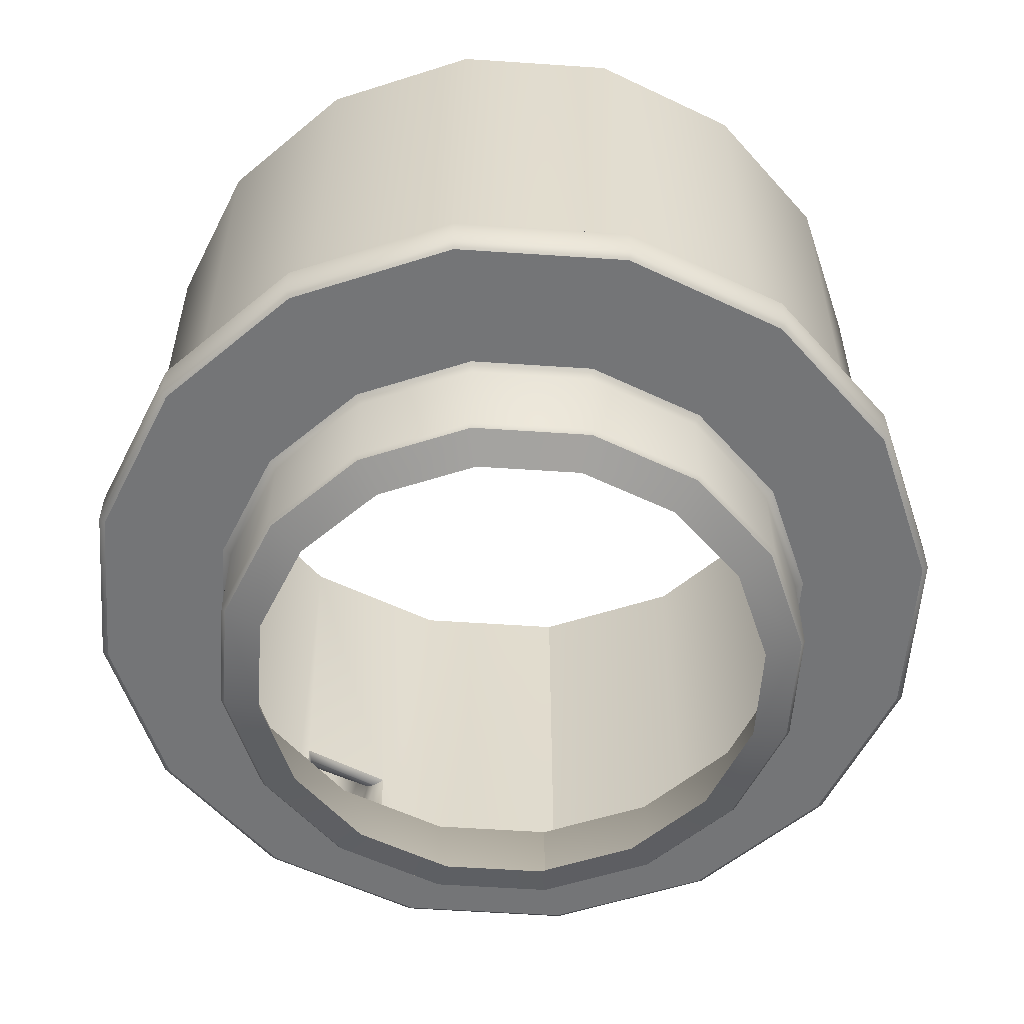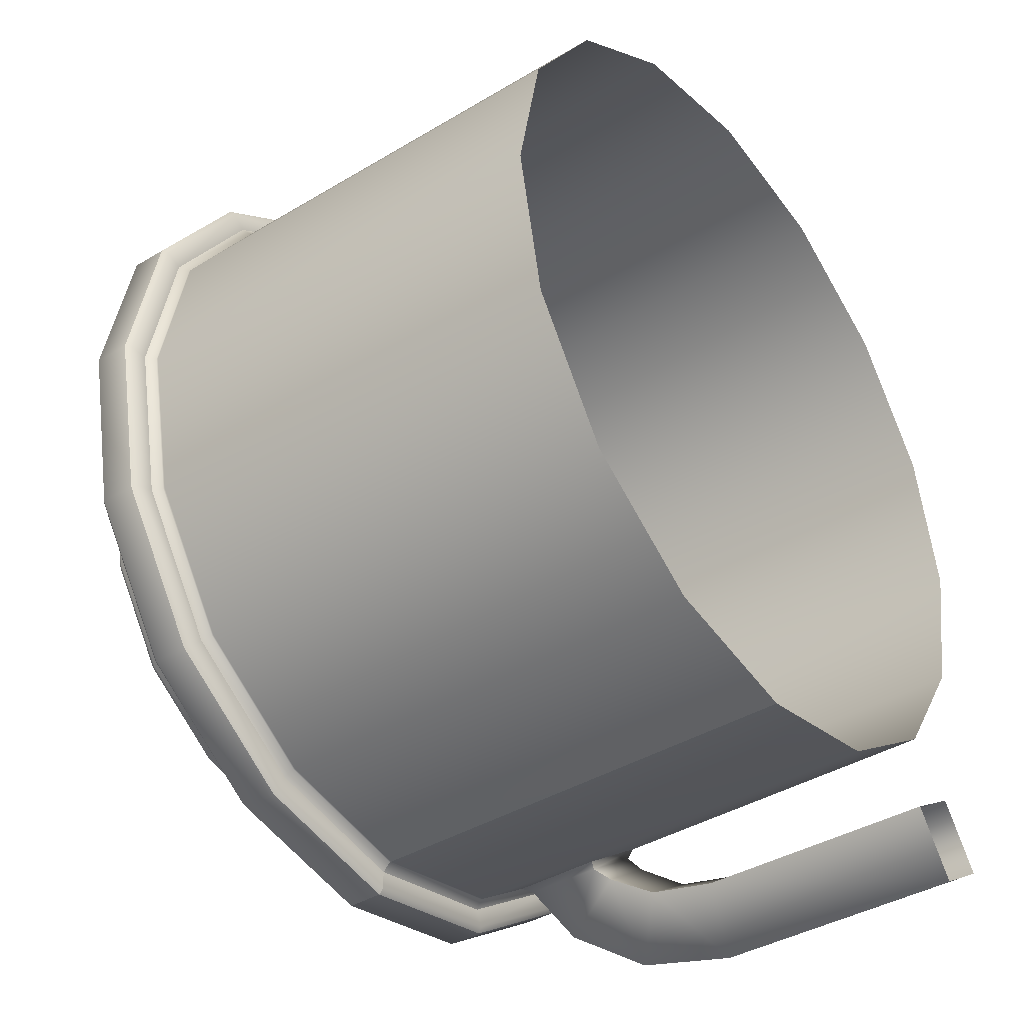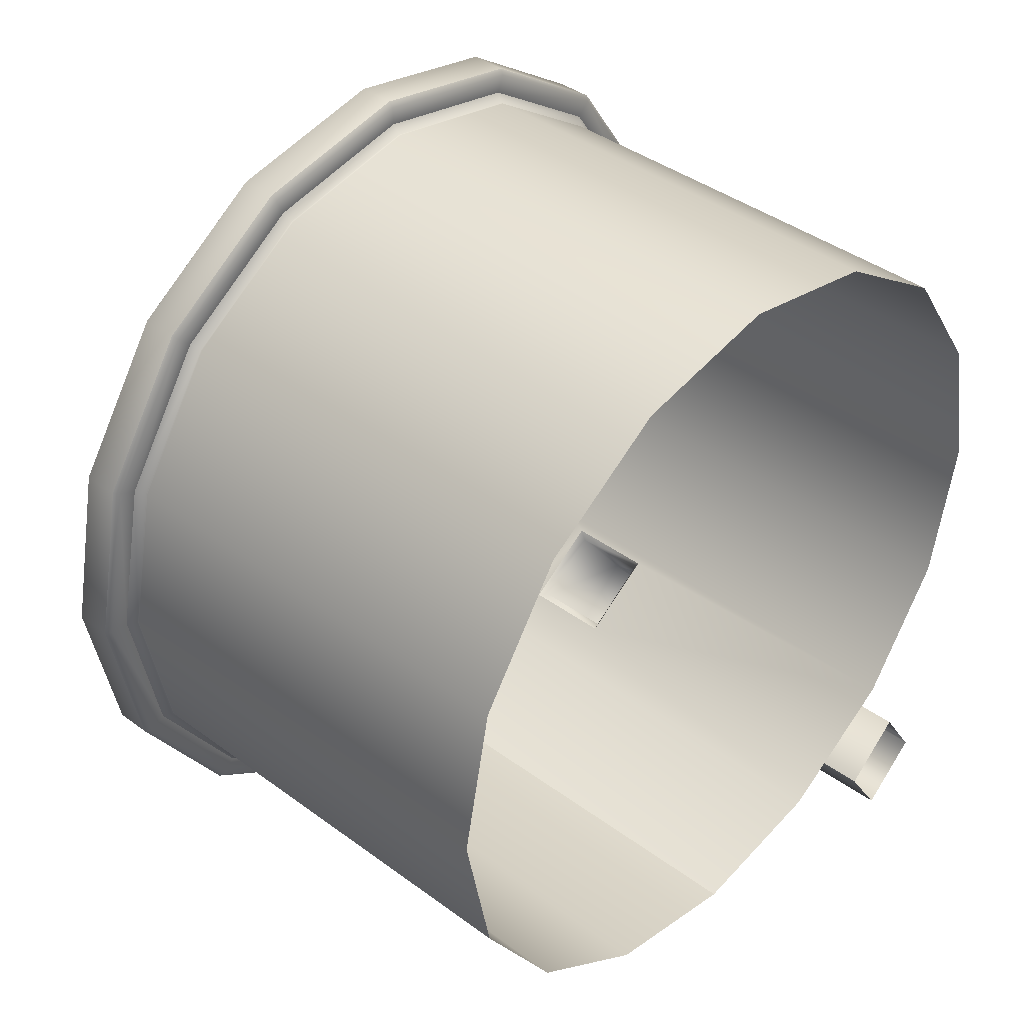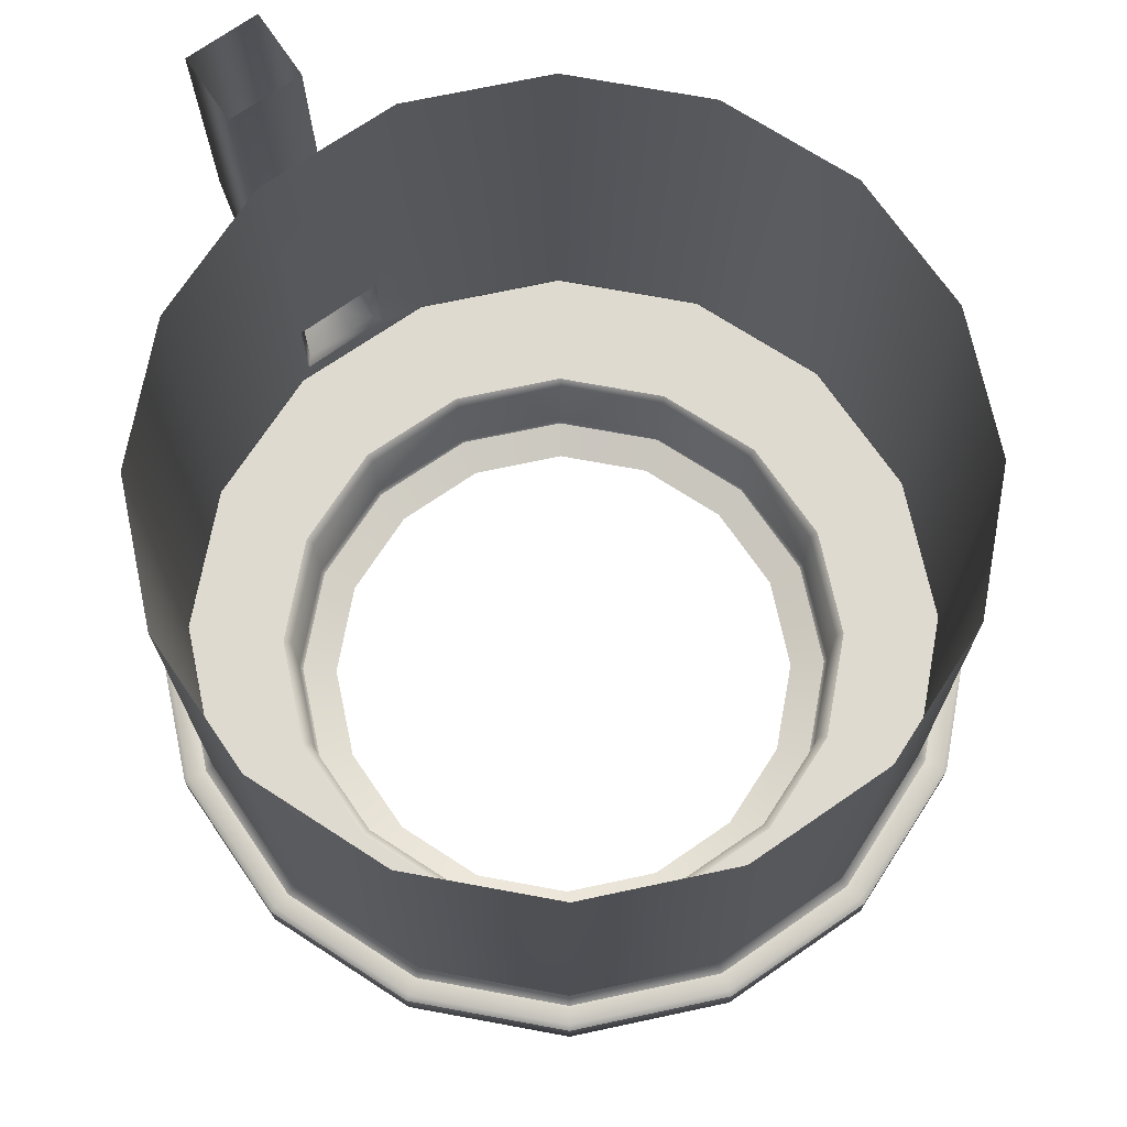
<metadata>
{"format":"obj","ext":"obj","renderer":"f3d","projection":"perspective","resolution":1024,"background":"white","views":[{"elev":-56.5,"azim":7.2,"up":"+Y"},{"elev":-40.0,"azim":126.7,"up":"+Z"},{"elev":40.1,"azim":132.4,"up":"+Z"},{"elev":71.0,"azim":-0.8,"up":"+Y"}]}
</metadata>
<code>
o Cube.001
v -0.07616 1.619 0
v 0 1.619 -0.07616
v 0.07616 1.619 -0
v -0 1.619 0.07616
v -0.07036 1.619 0.02915
v -0.02915 1.619 -0.07036
v 0.07036 1.619 -0.02915
v 0.02915 1.619 0.07036
v 0.05386 1.619 0.05386
v -0.05386 1.619 0.05386
v -0.05386 1.619 -0.05386
v 0.05386 1.619 -0.05386
v 0.02915 1.619 -0.07036
v 0.07036 1.619 0.02915
v -0.02915 1.619 0.07036
v -0.07036 1.619 -0.02915
v -0.07783 1.529 0
v 0 1.529 -0.07783
v 0.07783 1.529 -0
v -0 1.529 0.07783
v -0.0719 1.529 0.02978
v -0.02978 1.529 -0.0719
v 0.0719 1.529 -0.02978
v 0.02978 1.529 0.0719
v 0.05503 1.529 0.05503
v -0.05503 1.529 0.05503
v -0.05503 1.529 -0.05503
v 0.05503 1.529 -0.05503
v 0.02978 1.529 -0.0719
v 0.0719 1.529 0.02978
v -0.02978 1.529 0.0719
v -0.0719 1.529 -0.02978
v -0 1.531 0.07616
v 0.02915 1.531 0.07036
v -0.07036 1.531 -0.02915
v -0.07616 1.531 0
v -0.05386 1.531 -0.05386
v 0.07036 1.531 -0.02915
v 0.05386 1.531 -0.05386
v 0.02915 1.531 -0.07036
v 0.05386 1.531 0.05386
v -0.07036 1.531 0.02915
v 0 1.531 -0.07616
v 0.07036 1.531 0.02915
v 0.07616 1.531 -0
v -0.05386 1.531 0.05386
v -0.02915 1.531 -0.07036
v -0.02915 1.531 0.07036
v -0.08152 1.529 0
v 0 1.529 -0.08152
v 0.08152 1.529 -0
v -0 1.529 0.08152
v -0.07531 1.529 0.0312
v -0.0312 1.529 -0.07531
v 0.07531 1.529 -0.0312
v 0.0312 1.529 0.07531
v 0.05764 1.529 0.05764
v -0.05764 1.529 0.05764
v -0.05764 1.529 -0.05764
v 0.05764 1.529 -0.05764
v 0.0312 1.529 -0.07531
v 0.07531 1.529 0.0312
v -0.0312 1.529 0.07531
v -0.07531 1.529 -0.0312
v -0.08137 1.52 0
v 0 1.52 -0.08137
v 0.08137 1.52 -0
v -0 1.52 0.08137
v -0.07517 1.52 0.03114
v -0.03114 1.52 -0.07517
v 0.07517 1.52 -0.03114
v 0.03114 1.52 0.07517
v 0.05754 1.52 0.05754
v -0.05754 1.52 0.05754
v -0.05754 1.52 -0.05754
v 0.05754 1.52 -0.05754
v 0.03114 1.52 -0.07517
v 0.07517 1.52 0.03114
v -0.03114 1.52 0.07517
v -0.07517 1.52 -0.03114
v -0.05794 1.52 0
v -0 1.52 -0.05794
v 0.05794 1.52 -0
v -0 1.52 0.05794
v -0.05353 1.52 0.02217
v -0.02217 1.52 -0.05353
v 0.05353 1.52 -0.02217
v 0.02217 1.52 0.05353
v 0.04097 1.52 0.04097
v -0.04097 1.52 0.04097
v -0.04097 1.52 -0.04097
v 0.04097 1.52 -0.04097
v 0.02217 1.52 -0.05353
v 0.05353 1.52 0.02217
v -0.02217 1.52 0.05353
v -0.05353 1.52 -0.02217
v -0.05571 1.5 0
v -0 1.5 -0.05571
v 0.05571 1.5 -0
v -0 1.5 0.05571
v -0.05147 1.5 0.02132
v -0.02132 1.5 -0.05147
v 0.05147 1.5 -0.02132
v 0.02132 1.5 0.05147
v 0.03939 1.5 0.03939
v -0.03939 1.5 0.03939
v -0.03939 1.5 -0.03939
v 0.03939 1.5 -0.03939
v 0.02132 1.5 -0.05147
v 0.05147 1.5 0.02132
v -0.02132 1.5 0.05147
v -0.05147 1.5 -0.02132
v -0 1.498 -0.04874
v -0.01865 1.498 -0.04503
v 0.04503 1.498 -0.01865
v 0.01865 1.498 0.04503
v -0.03446 1.498 -0.03446
v 0.01865 1.498 -0.04503
v 0.04503 1.498 0.01865
v -0.01865 1.498 0.04503
v -0.05212 1.519 -0.02159
v -0.05641 1.519 0
v -0.03989 1.519 -0.03989
v 0.05212 1.519 -0.02159
v 0.03989 1.519 -0.03989
v -0 1.519 0.05641
v 0.02159 1.519 0.05212
v 0.03989 1.519 0.03989
v -0.05212 1.519 0.02159
v 0.02159 1.519 -0.05212
v -0 1.519 -0.05641
v 0.05212 1.519 0.02159
v -0.03989 1.519 0.03989
v -0.02159 1.519 -0.05212
v 0.05641 1.519 -0
v -0.02159 1.519 0.05212
v -0 1.521 0.08255
v 0.03159 1.521 0.07626
v -0.07626 1.521 -0.03159
v -0.08255 1.521 0
v -0.05837 1.521 -0.05837
v 0.07626 1.521 -0.03159
v 0.05837 1.521 -0.05837
v 0.03159 1.521 -0.07626
v 0.05837 1.521 0.05837
v -0.07626 1.521 0.03159
v 0 1.521 -0.08255
v 0.07626 1.521 0.03159
v 0.08255 1.521 -0
v -0.05837 1.521 0.05837
v -0.03159 1.521 -0.07626
v -0.03159 1.521 0.07626
v -0 1.528 0.08255
v -0.07626 1.528 -0.03159
v -0.05837 1.528 -0.05837
v 0.07626 1.528 -0.03159
v 0.07626 1.528 0.03159
v -0.03159 1.528 0.07626
v 0.03159 1.528 0.07626
v -0.08255 1.528 0
v 0.05837 1.528 -0.05837
v 0.03159 1.528 -0.07626
v 0.05837 1.528 0.05837
v -0.07626 1.528 0.03159
v 0 1.528 -0.08255
v 0.08255 1.528 -0
v -0.05837 1.528 0.05837
v -0.03159 1.528 -0.07626
v -0.05641 1.501 0
v 0.03989 1.501 -0.03989
v 0.02159 1.501 0.05212
v 0.03989 1.501 0.03989
v -0.05212 1.501 0.02159
v -0 1.501 -0.05641
v 0.05212 1.501 0.02159
v -0.03989 1.501 0.03989
v -0.02159 1.501 -0.05212
v 0.05641 1.501 -0
v -0.05212 1.501 -0.02159
v -0.03989 1.501 -0.03989
v 0.05212 1.501 -0.02159
v -0 1.501 0.05641
v 0.02159 1.501 -0.05212
v -0.02159 1.501 0.05212
v -0.0372 1.535 -0.06552
v -0.0372 1.553 -0.06552
v -0.05225 1.553 -0.05503
v -0.05225 1.535 -0.05503
v -0.0455 1.542 -0.0754
v -0.04131 1.554 -0.06831
v -0.05409 1.553 -0.05938
v -0.05827 1.541 -0.06647
v -0.05133 1.555 -0.08367
v -0.04455 1.562 -0.07266
v -0.05753 1.561 -0.06404
v -0.06431 1.554 -0.07506
v -0.0538 1.573 -0.0871
v -0.04567 1.575 -0.07468
v -0.0587 1.575 -0.06611
v -0.06683 1.573 -0.07852
v -0.05423 1.622 -0.08732
v -0.04607 1.622 -0.07483
v -0.05913 1.621 -0.06632
v -0.06728 1.621 -0.07881
v -0.05204 1.552 -0.05705
v -0.0519 1.536 -0.05696
v -0.03924 1.552 -0.06598
v -0.0391 1.536 -0.06589
v -0.04874 1.498 0
v 0.04874 1.498 -0
v -0 1.498 0.04874
v -0.04503 1.498 0.01865
v 0.03446 1.498 0.03446
v -0.03446 1.498 0.03446
v 0.03446 1.498 -0.03446
v -0.04503 1.498 -0.01865
v 0.02914 1.531 0.07036
v -0.07615 1.531 0
v 0.05385 1.531 -0.05385
v 0.02914 1.531 -0.07036
v 0.05385 1.531 0.05385
v -0.07036 1.531 0.02914
v 0 1.531 -0.07615
v 0.07615 1.531 -0
v -0.05385 1.531 0.05385
v -0.02914 1.531 -0.07036
v -0 1.531 0.07615
v -0.07036 1.531 -0.02914
v -0.05385 1.531 -0.05385
v 0.07036 1.531 -0.02914
v 0.07036 1.531 0.02914
v -0.02914 1.531 0.07036
v -0.0719 1.529 0.02978
v -0.07783 1.529 0
v -0.02978 1.529 -0.0719
v 0 1.529 -0.07783
v 0 1.529 -0.07783
v 0 1.529 -0.07783
v 0.0719 1.529 -0.02978
v 0.07783 1.529 -0
v 0.02978 1.529 0.0719
v -0 1.529 0.07783
v 0.05503 1.529 0.05503
v -0.05503 1.529 0.05503
v -0.05503 1.529 -0.05503
v 0.05503 1.529 -0.05503
v 0.02978 1.529 -0.0719
v 0.0719 1.529 0.02978
v -0.02978 1.529 0.0719
v -0.0719 1.529 -0.02978
v 0 1.531 -0.07615
v 0 1.531 -0.07616
v 0 1.619 -0.07616
v 0 1.529 -0.08152
v -0.07517 1.52 0.03114
v -0.08137 1.52 0
v -0.03114 1.52 -0.07517
v 0 1.52 -0.08137
v 0 1.52 -0.08137
v 0 1.52 -0.08137
v 0.07517 1.52 -0.03114
v 0.08137 1.52 -0
v 0.03114 1.52 0.07517
v -0 1.52 0.08137
v 0.05754 1.52 0.05754
v -0.05754 1.52 0.05754
v -0.05754 1.52 -0.05754
v 0.05754 1.52 -0.05754
v 0.03114 1.52 -0.07517
v 0.07517 1.52 0.03114
v -0.03114 1.52 0.07517
v -0.07517 1.52 -0.03114
v 0 1.521 -0.08255
v -0.05353 1.52 0.02217
v -0.05794 1.52 0
v -0.02217 1.52 -0.05353
v -0 1.52 -0.05794
v -0 1.52 -0.05794
v -0 1.52 -0.05794
v 0.05353 1.52 -0.02217
v 0.05794 1.52 -0
v 0.02217 1.52 0.05353
v -0 1.52 0.05794
v 0.04097 1.52 0.04097
v -0.04097 1.52 0.04097
v -0.04097 1.52 -0.04097
v 0.04097 1.52 -0.04097
v 0.02217 1.52 -0.05353
v 0.05353 1.52 0.02217
v -0.02217 1.52 0.05353
v -0.05353 1.52 -0.02217
v -0.05147 1.5 0.02132
v -0.05571 1.5 0
v -0.02132 1.5 -0.05147
v -0 1.5 -0.05571
v -0 1.5 -0.05571
v -0 1.5 -0.05571
v 0.05147 1.5 -0.02132
v 0.05571 1.5 -0
v 0.02132 1.5 0.05147
v -0 1.5 0.05571
v 0.03939 1.5 0.03939
v -0.03939 1.5 0.03939
v -0.03939 1.5 -0.03939
v 0.03939 1.5 -0.03939
v 0.02132 1.5 -0.05147
v 0.05147 1.5 0.02132
v -0.02132 1.5 0.05147
v -0.05147 1.5 -0.02132
v -0 1.501 -0.05641
v -0 1.498 -0.04874
v -0 1.519 -0.05641
v 0 1.528 -0.08255
v 0 1.528 -0.08255
v 0 1.528 -0.08255
v 0.03159 1.528 0.07626
v -0 1.528 0.08255
v -0.08255 1.528 0
v -0.07626 1.528 -0.03159
v -0.05837 1.528 -0.05837
v 0.05837 1.528 -0.05837
v 0.07626 1.528 -0.03159
v 0.03159 1.528 -0.07626
v 0.05837 1.528 0.05837
v -0.07626 1.528 0.03159
v 0.08255 1.528 -0
v 0.07626 1.528 0.03159
v -0.05837 1.528 0.05837
v -0.03159 1.528 -0.07626
v -0.03159 1.528 0.07626
v -0.0372 1.535 -0.06552
v -0.05225 1.535 -0.05503
v -0.0372 1.553 -0.06552
v -0.0372 1.553 -0.06552
v -0.05225 1.553 -0.05503
v -0.03924 1.552 -0.06598
v -0.04131 1.554 -0.06831
v -0.04455 1.562 -0.07266
v -0.04567 1.575 -0.07468
v -0.04607 1.622 -0.07483
f 20 24 227
f 218 228 32
f 245 32 228
f 23 28 230
f 220 219 28
f 24 25 221
f 17 21 222
f 223 220 237
f 224 231 248
f 231 221 248
f 225 222 21
f 226 251 235
f 227 232 20
f 244 31 232
f 229 226 235
f 19 23 230
f 8 4 34
f 1 16 35
f 16 11 37
f 12 7 39
f 13 12 39
f 9 8 34
f 5 1 36
f 253 13 40
f 3 14 44
f 14 9 41
f 10 5 46
f 6 2 47
f 4 15 33
f 15 10 46
f 7 3 38
f 11 187 37
f 47 37 188
f 186 187 11
f 47 185 186
f 34 33 227
f 228 218 35
f 229 228 37
f 39 38 230
f 219 220 40
f 41 34 221
f 42 36 222
f 252 40 220
f 231 224 45
f 221 231 44
f 46 42 225
f 47 43 226
f 232 227 33
f 225 232 46
f 37 47 226
f 38 45 224
f 187 188 37
f 185 47 188
f 6 47 186
f 2 43 47
f 36 218 222
f 17 218 32
f 229 245 228
f 247 220 28
f 217 24 221
f 218 17 222
f 28 219 230
f 19 224 248
f 244 225 21
f 225 244 232
f 245 229 235
f 224 19 230
f 5 42 46
f 36 1 35
f 35 16 37
f 15 48 33
f 40 13 39
f 41 9 34
f 42 5 36
f 252 253 40
f 45 3 44
f 44 14 41
f 7 38 39
f 3 45 38
f 48 15 46
f 24 217 227
f 232 31 20
f 228 35 37
f 220 247 237
f 221 25 248
f 251 238 235
f 42 222 225
f 4 33 34
f 6 186 11
f 217 34 227
f 43 251 226
f 219 39 230
f 39 219 40
f 223 252 220
f 44 231 45
f 41 221 44
f 34 217 221
f 232 48 46
f 48 232 33
f 218 36 35
f 229 37 226
f 230 38 224
f 246 239 55
f 52 56 241
f 234 250 49
f 250 27 59
f 236 29 61
f 29 246 61
f 243 241 57
f 233 234 49
f 240 30 62
f 57 62 30
f 26 233 58
f 22 18 50
f 239 240 51
f 242 249 63
f 58 63 249
f 27 22 54
f 56 52 153
f 49 64 154
f 64 59 154
f 156 161 55
f 161 162 61
f 57 56 159
f 53 49 164
f 162 315 61
f 157 166 62
f 163 157 62
f 58 53 167
f 54 50 165
f 158 153 52
f 167 158 63
f 59 54 155
f 55 51 156
f 241 56 57
f 54 168 155
f 246 60 61
f 233 53 58
f 60 246 55
f 242 52 241
f 49 160 164
f 64 250 59
f 254 236 61
f 59 155 154
f 53 233 49
f 51 240 62
f 243 57 30
f 54 22 50
f 55 239 51
f 52 242 63
f 26 58 249
f 59 27 54
f 53 164 167
f 166 51 62
f 315 254 61
f 159 56 153
f 160 49 154
f 60 161 61
f 163 57 159
f 161 60 55
f 51 166 156
f 57 163 62
f 168 54 165
f 63 158 52
f 58 167 63
f 250 64 49
f 138 137 264
f 140 139 272
f 139 141 75
f 261 76 142
f 144 143 269
f 263 73 138
f 65 69 146
f 147 144 269
f 149 148 270
f 148 145 270
f 69 74 146
f 66 70 151
f 137 152 271
f 152 150 74
f 70 75 141
f 142 149 261
f 316 317 137
f 318 319 139
f 319 320 141
f 321 322 142
f 323 321 143
f 324 316 145
f 325 318 140
f 314 323 144
f 326 327 148
f 327 324 145
f 328 325 150
f 329 313 273
f 317 330 152
f 330 328 152
f 320 329 151
f 322 326 149
f 316 138 145
f 263 138 264
f 65 140 272
f 272 139 75
f 145 73 270
f 140 65 146
f 259 147 269
f 262 149 270
f 273 66 151
f 264 137 271
f 271 152 74
f 151 70 141
f 76 143 142
f 138 316 137
f 140 318 139
f 139 319 141
f 143 321 142
f 144 323 143
f 328 150 152
f 146 325 140
f 147 314 144
f 149 326 148
f 148 327 145
f 151 329 273
f 137 317 152
f 325 146 150
f 141 320 151
f 142 322 149
f 149 262 261
f 143 76 269
f 73 145 138
f 74 150 146
f 80 267 91
f 268 71 280
f 72 68 282
f 256 80 81
f 258 77 93
f 77 268 93
f 282 89 265
f 81 85 255
f 82 86 257
f 289 281 67
f 78 265 89
f 85 90 255
f 86 91 257
f 71 67 280
f 68 79 283
f 79 266 290
f 268 287 93
f 67 281 280
f 68 283 282
f 90 266 255
f 96 80 91
f 287 268 280
f 277 258 93
f 79 290 283
f 72 282 265
f 256 81 255
f 260 82 257
f 78 289 67
f 289 78 89
f 80 96 81
f 266 90 290
f 91 267 257
f 169 179 112
f 107 112 179
f 103 108 170
f 171 182 301
f 300 105 172
f 173 169 97
f 306 295 174
f 183 170 108
f 105 110 175
f 176 173 101
f 98 102 310
f 110 99 178
f 182 184 308
f 184 176 106
f 102 107 177
f 99 103 178
f 275 291 121
f 123 121 291
f 92 87 124
f 88 84 126
f 284 88 127
f 274 275 129
f 130 131 278
f 125 130 92
f 94 284 132
f 285 274 129
f 312 134 276
f 132 135 83
f 84 95 126
f 95 285 136
f 286 276 134
f 87 83 135
f 122 121 179
f 121 123 180
f 125 124 170
f 127 126 171
f 128 127 171
f 129 122 169
f 131 130 183
f 130 125 183
f 132 128 175
f 133 129 173
f 134 312 310
f 135 132 178
f 126 136 184
f 136 133 184
f 123 134 177
f 124 135 178
f 275 122 129
f 124 181 170
f 284 128 132
f 107 180 177
f 126 182 171
f 97 169 112
f 180 107 179
f 181 103 170
f 300 171 301
f 171 300 172
f 101 173 97
f 183 306 174
f 306 183 108
f 172 105 175
f 106 176 101
f 285 133 136
f 175 110 178
f 301 182 308
f 308 184 106
f 122 275 121
f 286 123 291
f 125 92 124
f 127 88 126
f 128 284 127
f 288 130 278
f 133 285 129
f 279 312 276
f 94 132 83
f 102 177 310
f 103 181 178
f 123 286 134
f 124 87 135
f 95 136 126
f 169 122 179
f 179 121 180
f 132 175 178
f 172 128 171
f 173 129 169
f 174 131 183
f 133 176 184
f 176 133 173
f 177 134 310
f 182 126 184
f 128 172 175
f 180 123 177
f 181 124 178
f 125 170 183
f 130 288 92
f 296 109 118
f 113 114 294
f 114 117 304
f 115 215 305
f 104 100 116
f 293 309 216
f 309 304 216
f 109 305 215
f 116 213 302
f 209 212 292
f 119 210 299
f 307 302 119
f 212 214 303
f 298 299 115
f 100 111 120
f 111 303 214
f 304 117 216
f 311 296 118
f 297 113 294
f 294 114 304
f 299 210 115
f 302 213 119
f 100 211 116
f 298 115 305
f 209 293 216
f 118 109 215
f 104 116 302
f 293 209 292
f 307 119 299
f 292 212 303
f 211 100 120
f 120 111 214
f 206 205 192
f 193 194 190
f 337 191 205
f 189 190 207
f 192 189 208
f 196 195 200
f 196 193 189
f 192 191 196
f 191 337 195
f 204 201 197
f 195 338 199
f 197 198 194
f 200 197 193
f 200 199 204
f 199 339 203
f 201 202 198
f 332 335 206
f 336 205 335
f 208 207 333
f 206 208 331
f 205 191 192
f 189 193 190
f 336 337 205
f 208 189 207
f 206 192 208
f 195 199 200
f 192 196 189
f 191 195 196
f 337 338 195
f 200 204 197
f 338 339 199
f 193 197 194
f 196 200 193
f 199 203 204
f 339 340 203
f 197 201 198
f 335 205 206
f 334 336 335
f 331 208 333
f 332 206 331

</code>
